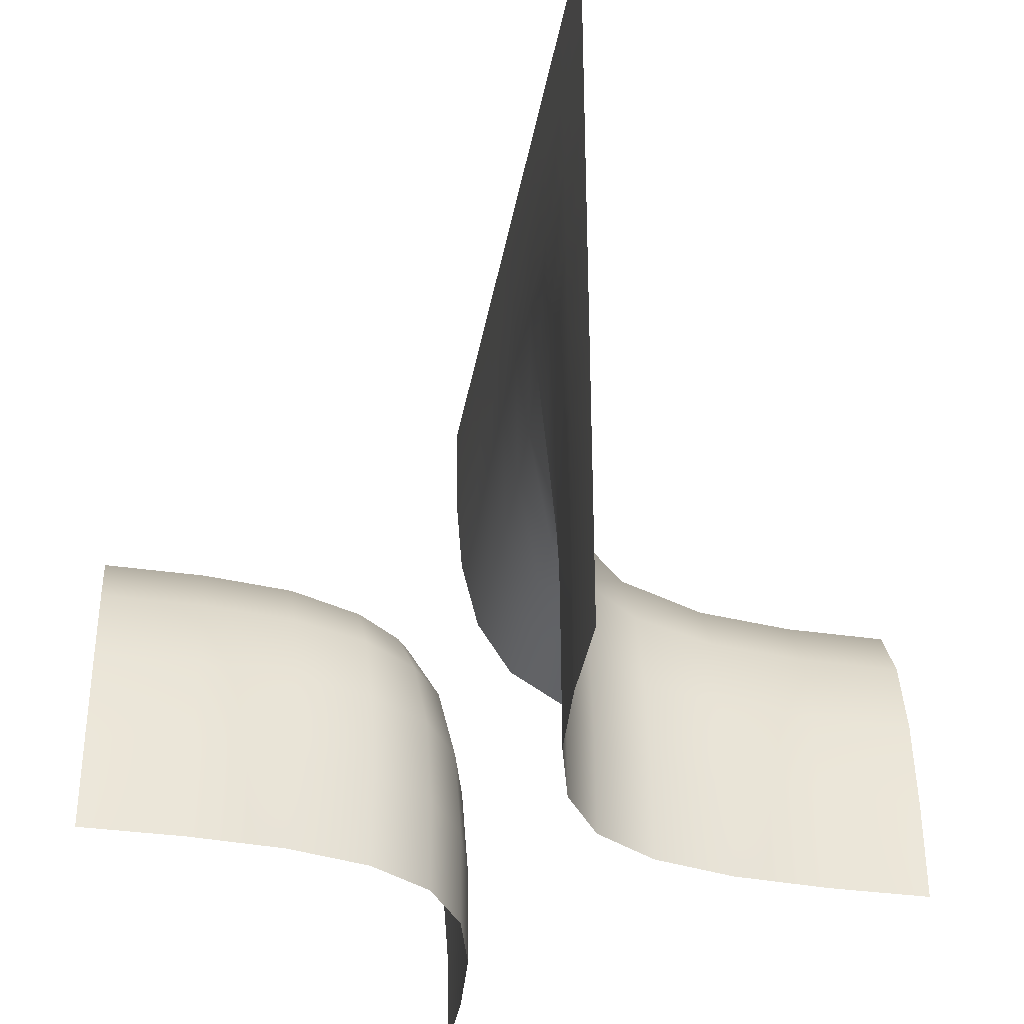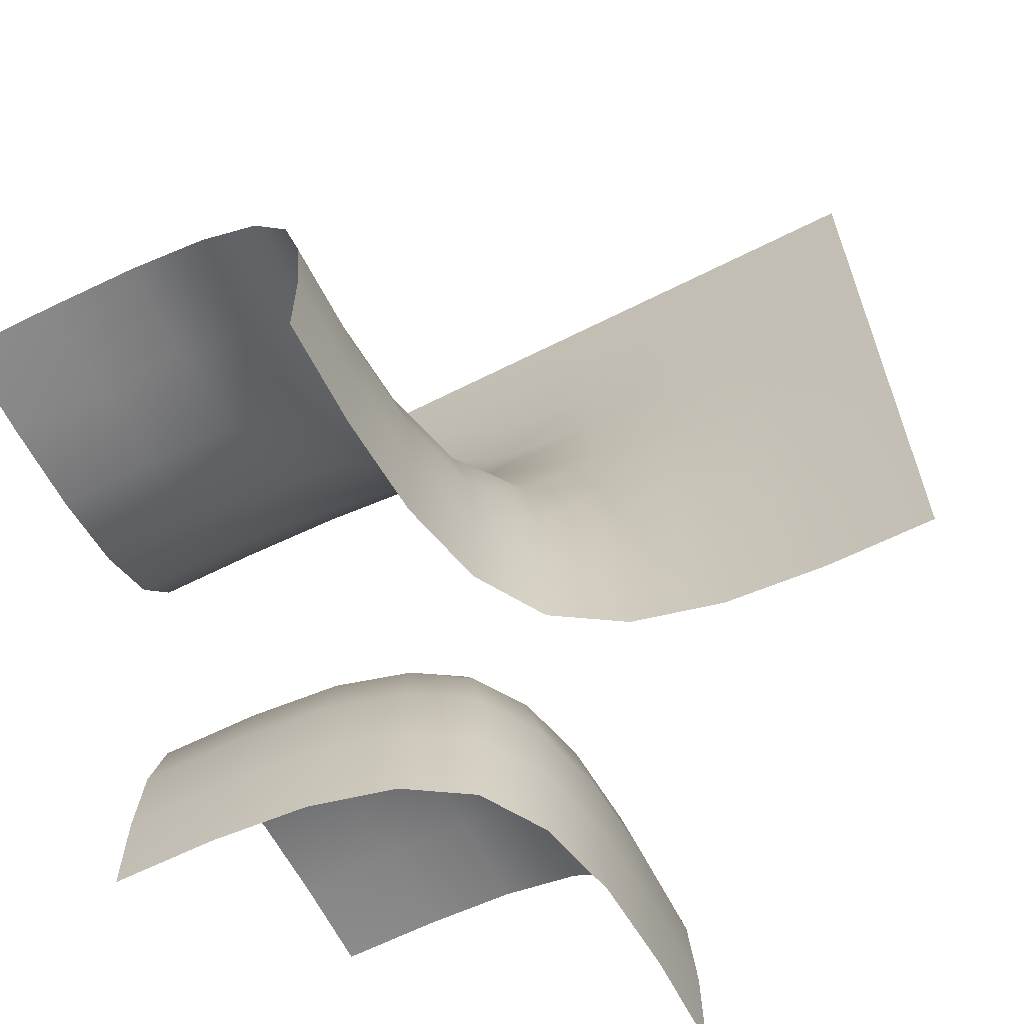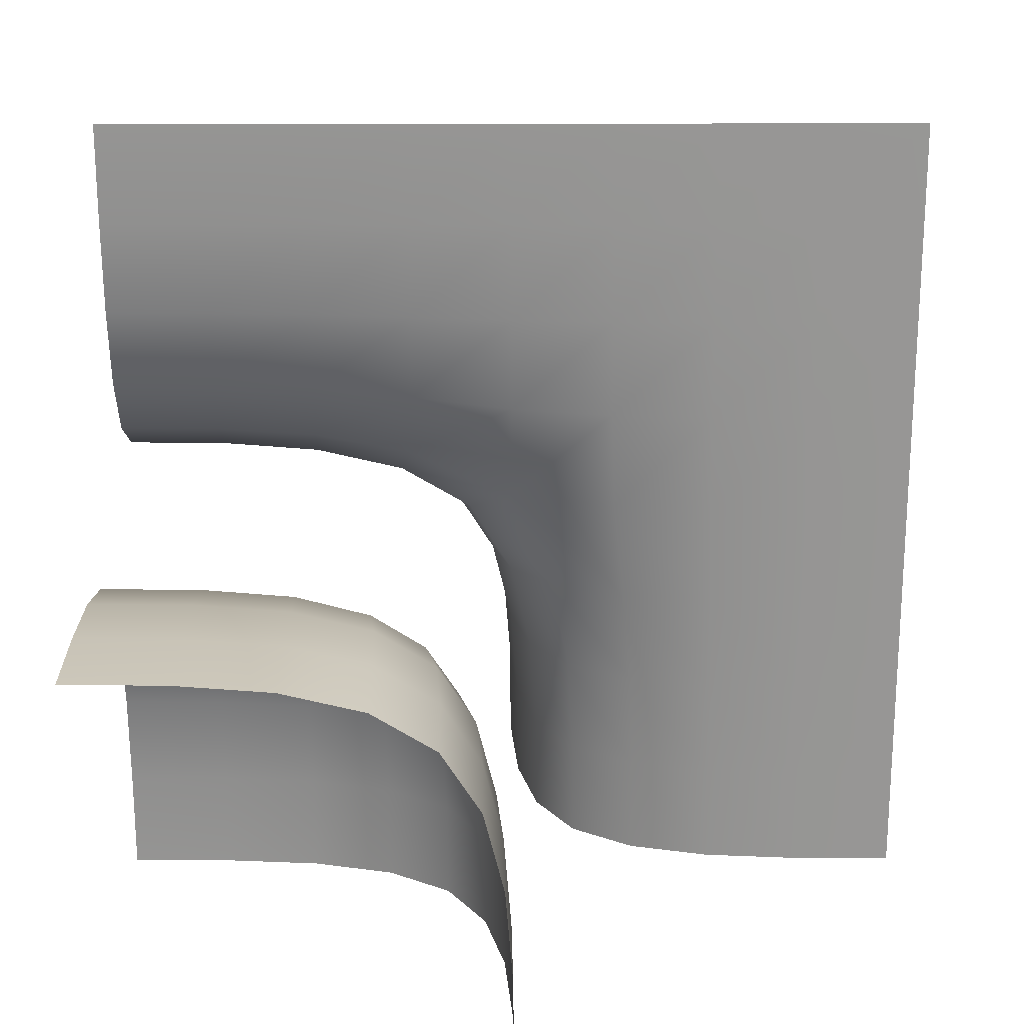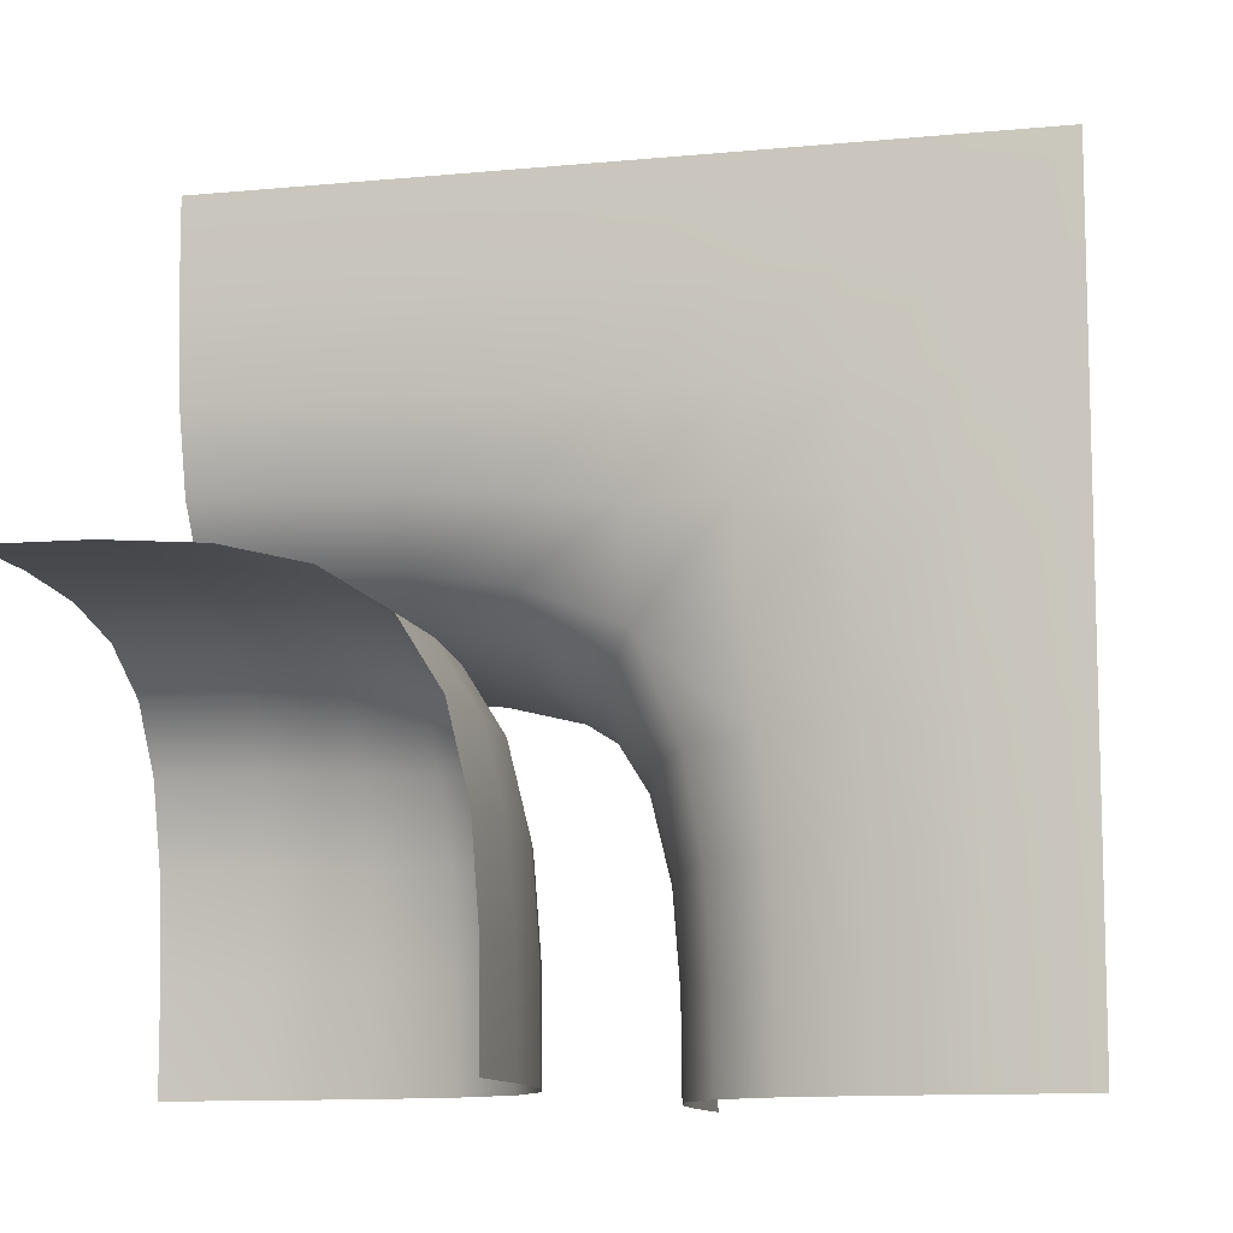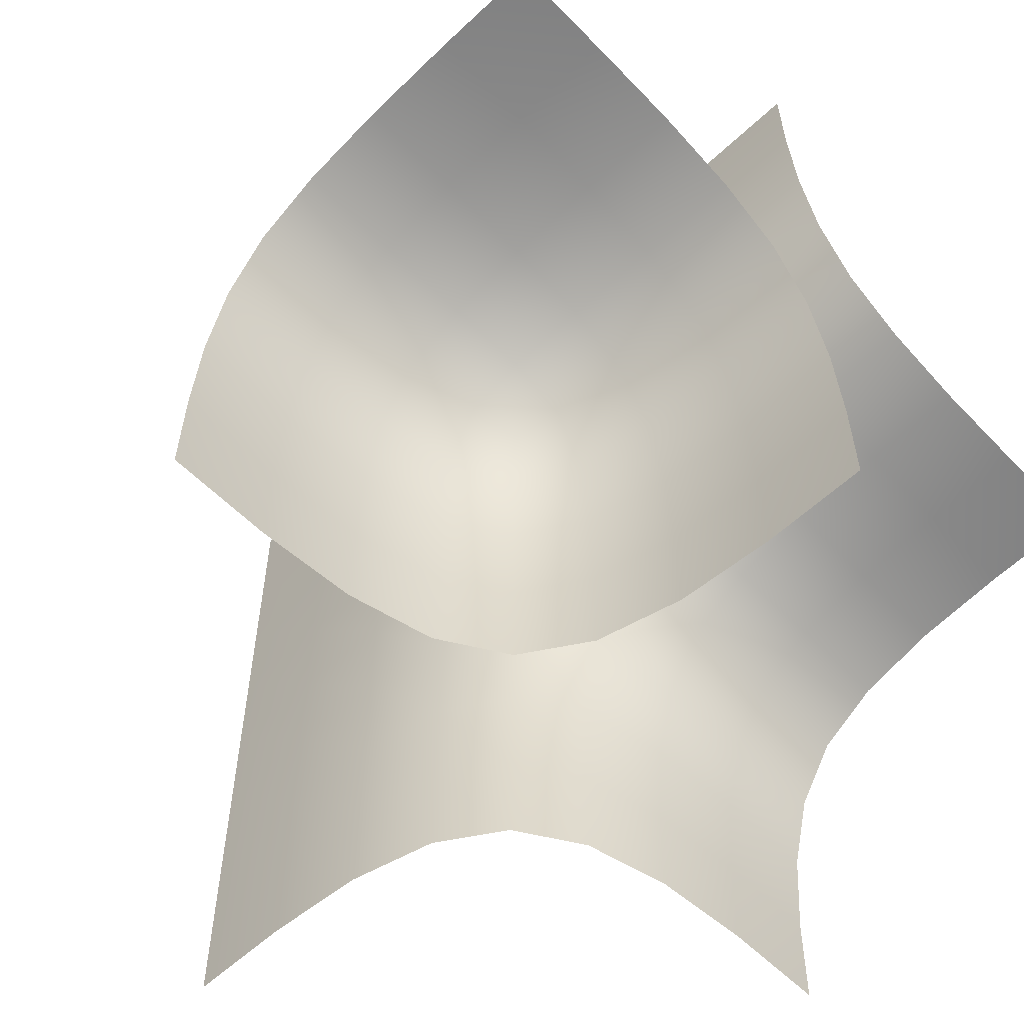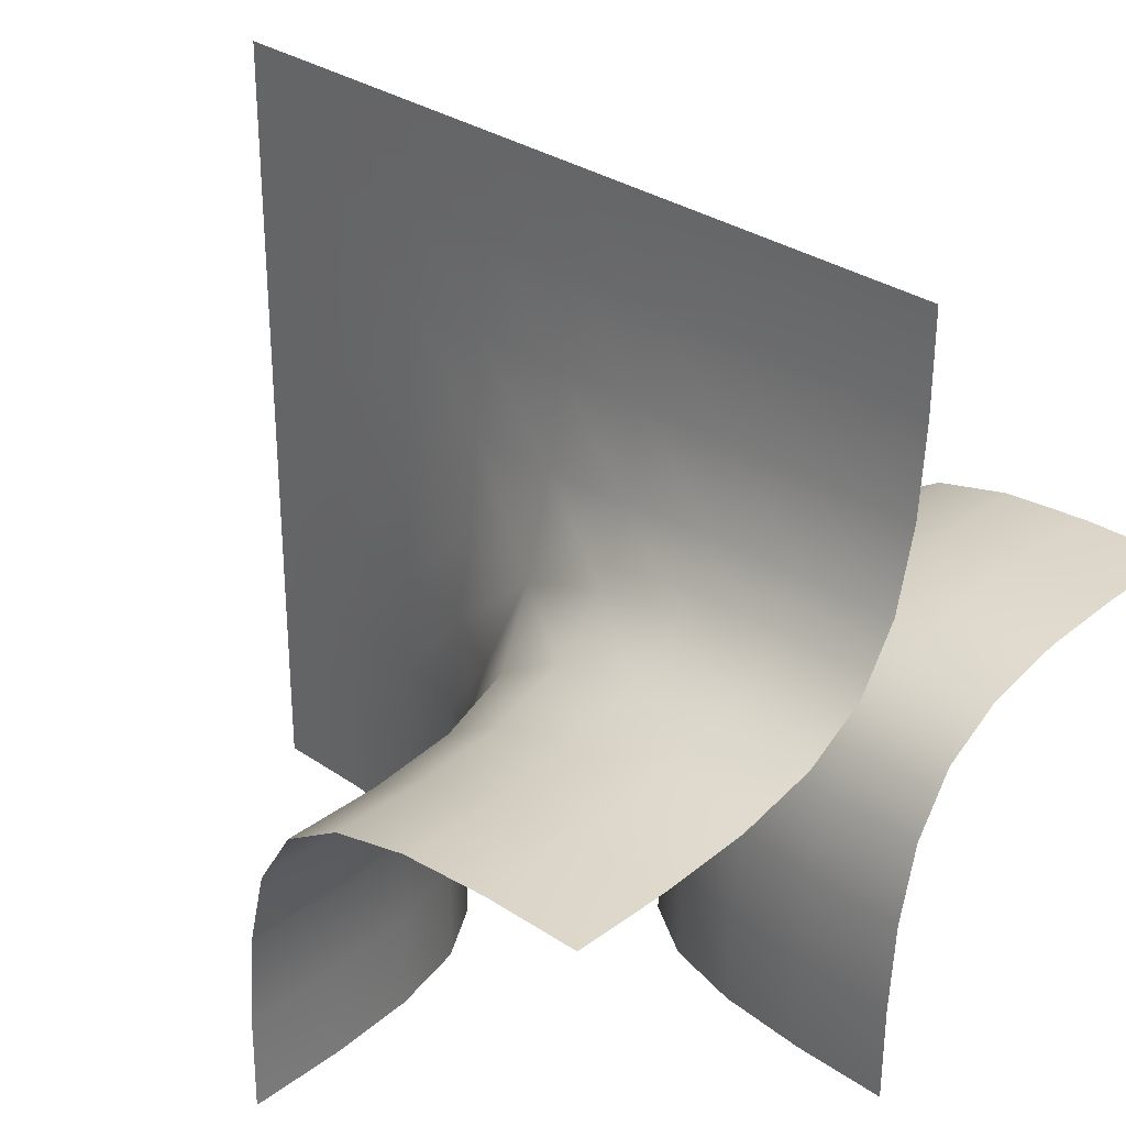
<metadata>
{"format":"obj","ext":"obj","renderer":"f3d","projection":"perspective","resolution":1024,"background":"white","views":[{"elev":-36.0,"azim":-9.7,"up":"+Y"},{"elev":-64.9,"azim":116.9,"up":"+Z"},{"elev":22.0,"azim":-90.3,"up":"+Y"},{"elev":-10.6,"azim":-76.2,"up":"+Y"},{"elev":-59.3,"azim":-46.0,"up":"+Z"},{"elev":31.2,"azim":133.9,"up":"+Y"}]}
</metadata>
<code>
o 6
v -0.25 -0.25 -0.25
v -0.1667 -1 -0.1667
v -0.1667 -0.1667 -1
v 1e-06 -1 -1
v -1 -1e-06 -1
v -1 -0.1667 -0.1667
v -1 -1 -1e-06
v 0.12 1e-06 -0
v 0.1667 -1 0.1667
v -2e-06 1e-06 1
v -0 -1 1
v 0.1667 0.1667 -1
v -3e-06 1 -1e-06
v -4e-06 1 1
v -2e-06 1 -1
v 1 -0.1667 -0.1667
v 1 -1 1e-06
v 1 2e-06 -1
v -0.1685 -0.1685 -0.754
v -0.1809 -0.1809 -0.5316
v -0.2117 -0.2117 -0.3556
v -0.2117 -0.3556 -0.2117
v -0.1809 -0.5316 -0.1809
v -0.1685 -0.754 -0.1685
v -0.07031 -1 -0.3203
v -0.02083 -1 -0.5208
v -0.002603 -1 -0.7526
v -0.002604 -0.7526 -1
v -0.02083 -0.5208 -1
v -0.07031 -0.3203 -1
v -0.7526 -0.002605 -1
v -0.5208 -0.02083 -1
v -0.3203 -0.07031 -1
v -1 -0.002605 -0.7526
v -1 -0.02083 -0.5208
v -1 -0.07031 -0.3203
v -1 -0.3203 -0.07031
v -1 -0.5208 -0.02083
v -1 -0.7526 -0.002605
v -0.754 -0.1685 -0.1685
v -0.5316 -0.1809 -0.1809
v -0.3556 -0.2117 -0.2117
v -0.7526 -1 -0.002605
v -0.5208 -1 -0.02083
v -0.3203 -1 -0.07031
v 0.001543 1e-06 0.7504
v 0.01236 1e-06 0.5035
v 0.04308 0 0.2602
v 0.1494 -0.2602 0.1063
v 0.1617 -0.5035 0.1493
v 0.166 -0.7504 0.1645
v 0.07031 -1 0.3203
v 0.02083 -1 0.5208
v 0.002604 -1 0.7526
v -1e-06 -0.75 1
v -1e-06 -0.5 1
v -1e-06 -0.25 1
v 0.1494 0.1063 -0.2602
v 0.1617 0.1493 -0.5035
v 0.166 0.1645 -0.7504
v -3e-06 1 0.75
v -3e-06 1 0.5
v -3e-06 1 0.25
v -3e-06 1 -0.25
v -3e-06 1 -0.5
v -3e-06 1 -0.75
v 0.04308 0.2602 -0
v 0.01236 0.5035 -0
v 0.001543 0.7504 -0
v 0.002602 0.7526 -1
v 0.02083 0.5208 -1
v 0.07031 0.3203 -1
v -2e-06 0.25 1
v -3e-06 0.5 1
v -3e-06 0.75 1
v 1 -0.3203 -0.07031
v 1 -0.5208 -0.02083
v 1 -0.7526 -0.002603
v 1 -0.07031 -0.3203
v 1 -0.02083 -0.5208
v 1 -0.002602 -0.7526
v 0.3033 -0.1063 -0.1063
v 0.5158 -0.1493 -0.1493
v 0.752 -0.1645 -0.1645
v 0.7526 -1 0.002605
v 0.5208 -1 0.02083
v 0.3203 -1 0.07031
v 0.7526 0.002605 -1
v 0.5208 0.02083 -1
v 0.3203 0.07031 -1
v -0.131 -0.3445 -0.3445
v -0.08849 -0.3285 -0.5286
v -0.07258 -0.3213 -0.7536
v -0.08849 -0.5286 -0.3285
v -0.0409 -0.5235 -0.5235
v -0.02334 -0.5212 -0.7529
v -0.07258 -0.7536 -0.3213
v -0.02334 -0.7529 -0.5212
v -0.005196 -0.7526 -0.7526
v -0.3445 -0.131 -0.3445
v -0.5286 -0.08849 -0.3285
v -0.7536 -0.07259 -0.3213
v -0.3285 -0.08849 -0.5286
v -0.5235 -0.0409 -0.5235
v -0.7529 -0.02334 -0.5212
v -0.3213 -0.07258 -0.7536
v -0.5212 -0.02334 -0.7529
v -0.7526 -0.005197 -0.7526
v -0.3213 -0.7536 -0.07258
v -0.5212 -0.7529 -0.02334
v -0.7526 -0.7526 -0.005197
v -0.3285 -0.5286 -0.08849
v -0.5235 -0.5235 -0.0409
v -0.7529 -0.5212 -0.02334
v -0.3445 -0.3445 -0.131
v -0.5286 -0.3285 -0.08849
v -0.7536 -0.3213 -0.07258
v 0.05839 -0.2509 0.2874
v 0.0168 -0.25 0.5104
v 0.002099 -0.25 0.7513
v 0.06672 -0.5004 0.3099
v 0.01958 -0.5 0.5174
v 0.002447 -0.5 0.7522
v 0.06986 -0.7501 0.319
v 0.02068 -0.75 0.5204
v 0.002584 -0.75 0.7526
v 0.3199 -0.7513 0.06776
v 0.5207 -0.7522 0.01823
v 0.7526 -0.7525 1e-06
v 0.3167 -0.5104 0.04991
v 0.5196 -0.5174 0
v 0.7524 -0.5204 -0.01823
v 0.3093 -0.2874 0
v 0.5172 -0.3099 -0.04991
v 0.7522 -0.319 -0.06776
v 0.06986 0.319 -0.7501
v 0.02067 0.5204 -0.75
v 0.002583 0.7526 -0.75
v 0.06672 0.3099 -0.5004
v 0.01958 0.5174 -0.5
v 0.002446 0.7522 -0.5
v 0.05839 0.2874 -0.2509
v 0.0168 0.5104 -0.25
v 0.002098 0.7513 -0.25
v 0.02193 0.2509 0.2509
v 0.006821 0.5004 0.25
v 0.00085 0.7501 0.25
v 0.006821 0.25 0.5004
v 0.00222 0.5 0.5
v 0.000275 0.75 0.5
v 0.000851 0.25 0.7501
v 0.000275 0.5 0.75
v 3.2e-05 0.75 0.75
v 0.3093 1e-06 -0.2874
v 0.5172 -0.04991 -0.3099
v 0.7522 -0.06776 -0.319
v 0.3167 0.04991 -0.5104
v 0.5196 1e-06 -0.5174
v 0.7524 -0.01823 -0.5204
v 0.3199 0.06776 -0.7513
v 0.5207 0.01823 -0.7522
v 0.7526 1e-06 -0.7526
f 91 94 95 92
f 92 95 96 93
f 94 97 98 95
f 95 98 99 96
f 1 22 91 21
f 21 91 92 20
f 20 92 93 19
f 19 93 30 3
f 93 96 29 30
f 96 99 28 29
f 99 27 4 28
f 98 26 27 99
f 97 25 26 98
f 24 2 25 97
f 23 24 97 94
f 22 23 94 91
f 100 103 104 101
f 101 104 105 102
f 103 106 107 104
f 104 107 108 105
f 1 21 100 42
f 42 100 101 41
f 41 101 102 40
f 40 102 36 6
f 102 105 35 36
f 105 108 34 35
f 108 31 5 34
f 107 32 31 108
f 106 33 32 107
f 19 3 33 106
f 20 19 106 103
f 21 20 103 100
f 109 112 113 110
f 110 113 114 111
f 112 115 116 113
f 113 116 117 114
f 2 24 109 45
f 45 109 110 44
f 44 110 111 43
f 43 111 39 7
f 111 114 38 39
f 114 117 37 38
f 117 40 6 37
f 116 41 40 117
f 115 42 41 116
f 22 1 42 115
f 23 22 115 112
f 24 23 112 109
f 118 121 122 119
f 119 122 123 120
f 121 124 125 122
f 122 125 126 123
f 8 49 118 48
f 48 118 119 47
f 47 119 120 46
f 46 120 57 10
f 120 123 56 57
f 123 126 55 56
f 126 54 11 55
f 125 53 54 126
f 124 52 53 125
f 51 9 52 124
f 50 51 124 121
f 49 50 121 118
f 127 130 131 128
f 128 131 132 129
f 130 133 134 131
f 131 134 135 132
f 9 51 127 87
f 87 127 128 86
f 86 128 129 85
f 85 129 78 17
f 129 132 77 78
f 132 135 76 77
f 135 84 16 76
f 134 83 84 135
f 133 82 83 134
f 49 8 82 133
f 50 49 133 130
f 51 50 130 127
f 136 139 140 137
f 137 140 141 138
f 139 142 143 140
f 140 143 144 141
f 12 60 136 72
f 72 136 137 71
f 71 137 138 70
f 70 138 66 15
f 138 141 65 66
f 141 144 64 65
f 144 69 13 64
f 143 68 69 144
f 142 67 68 143
f 58 8 67 142
f 59 58 142 139
f 60 59 139 136
f 145 148 149 146
f 146 149 150 147
f 148 151 152 149
f 149 152 153 150
f 8 48 145 67
f 67 145 146 68
f 68 146 147 69
f 69 147 63 13
f 147 150 62 63
f 150 153 61 62
f 153 75 14 61
f 152 74 75 153
f 151 73 74 152
f 46 10 73 151
f 47 46 151 148
f 48 47 148 145
f 154 157 158 155
f 155 158 159 156
f 157 160 161 158
f 158 161 162 159
f 8 58 154 82
f 82 154 155 83
f 83 155 156 84
f 84 156 79 16
f 156 159 80 79
f 159 162 81 80
f 162 88 18 81
f 161 89 88 162
f 160 90 89 161
f 60 12 90 160
f 59 60 160 157
f 58 59 157 154

</code>
